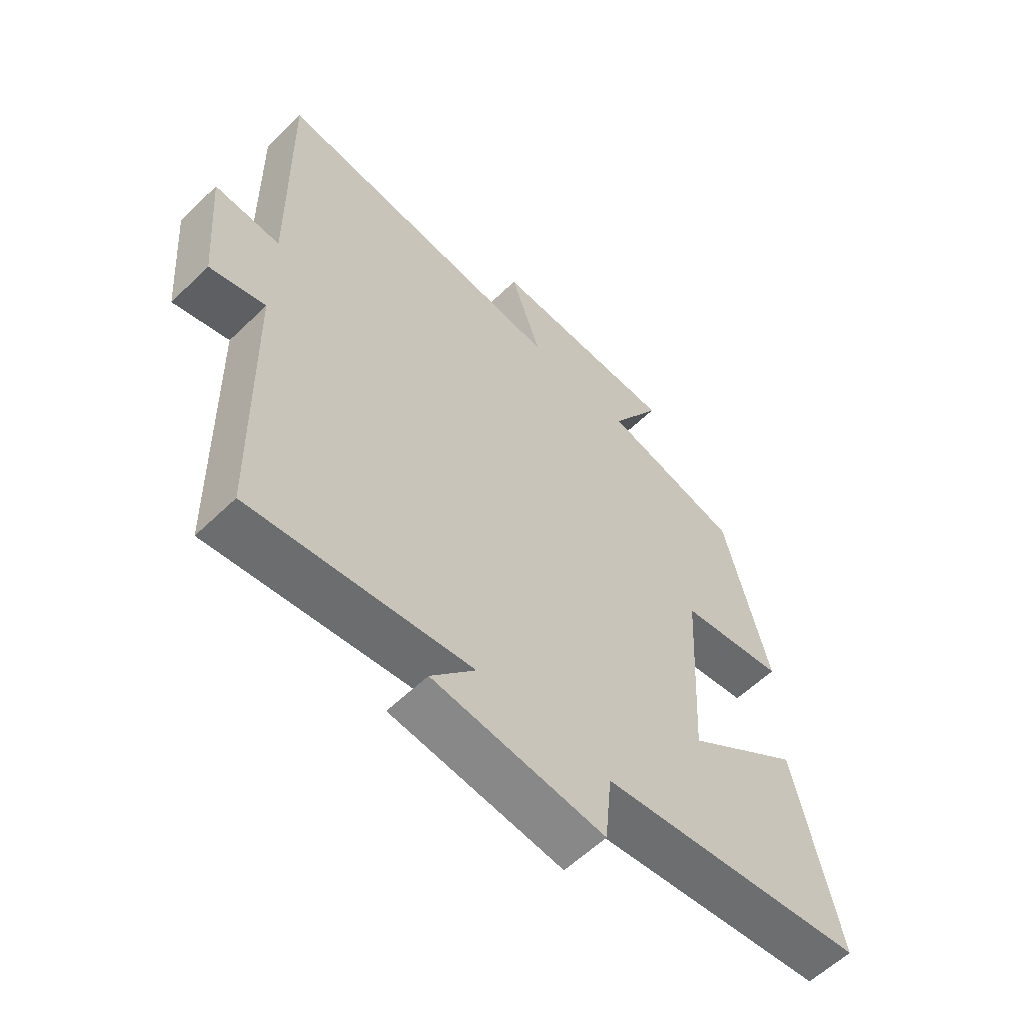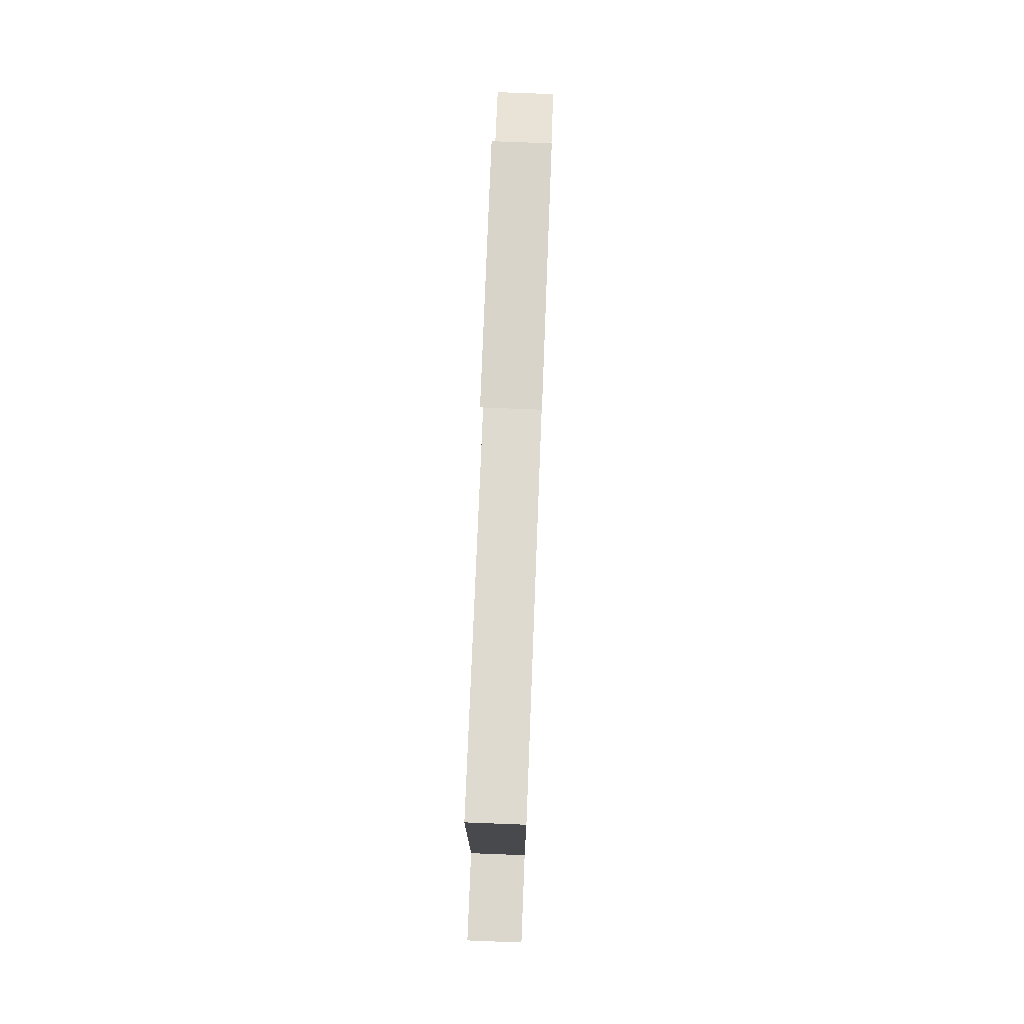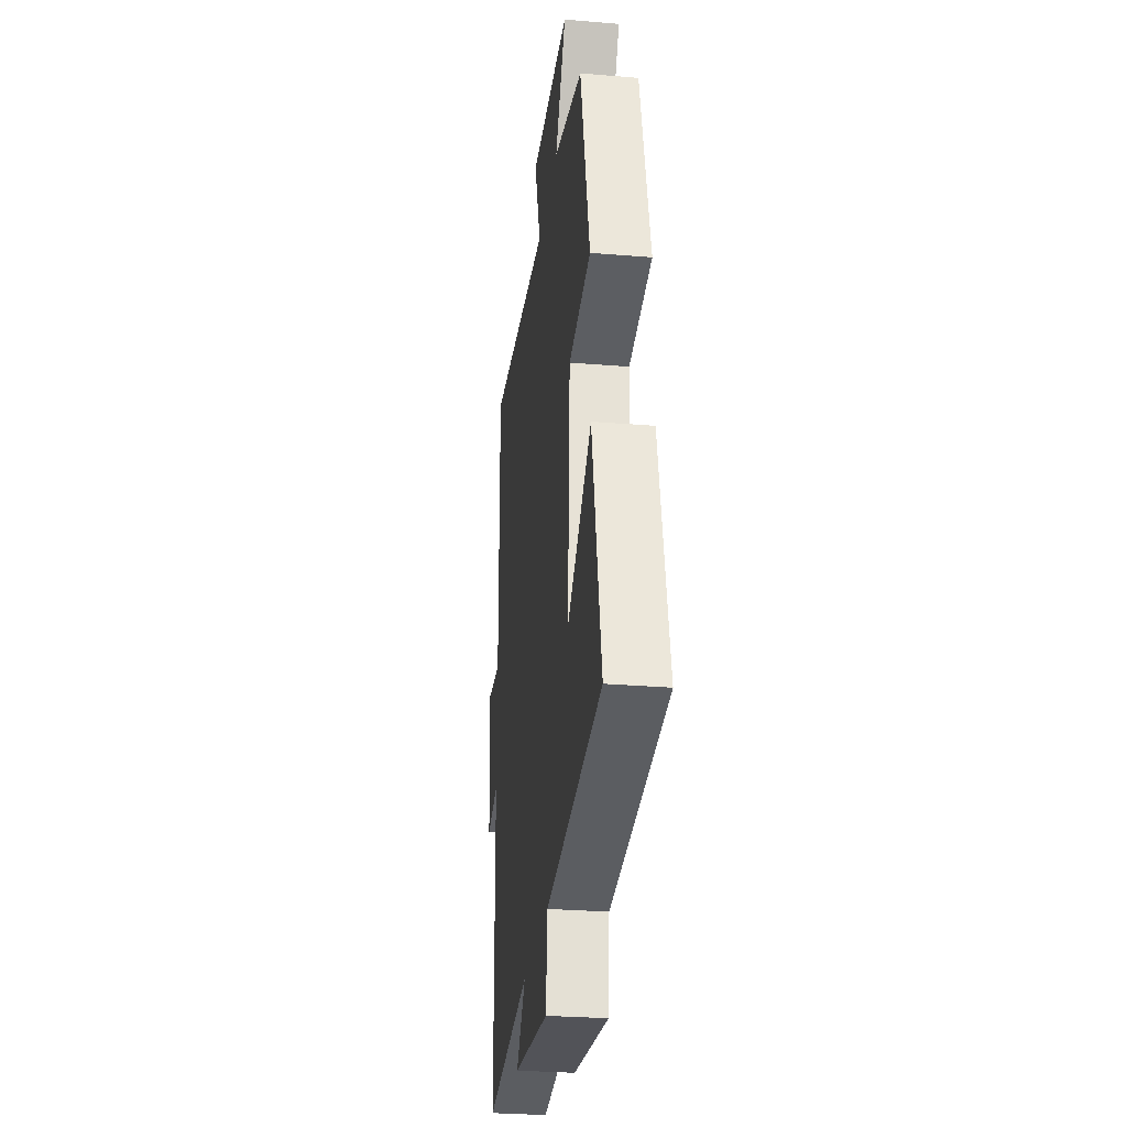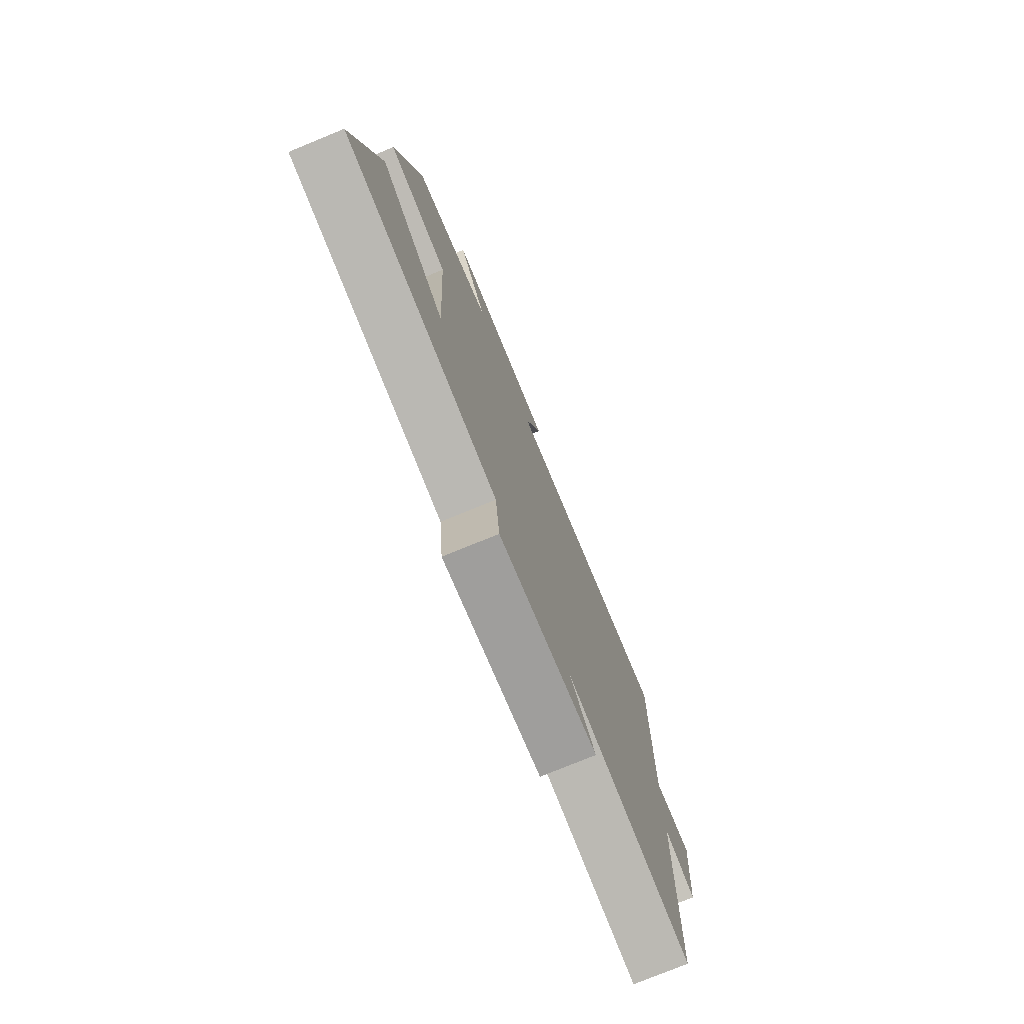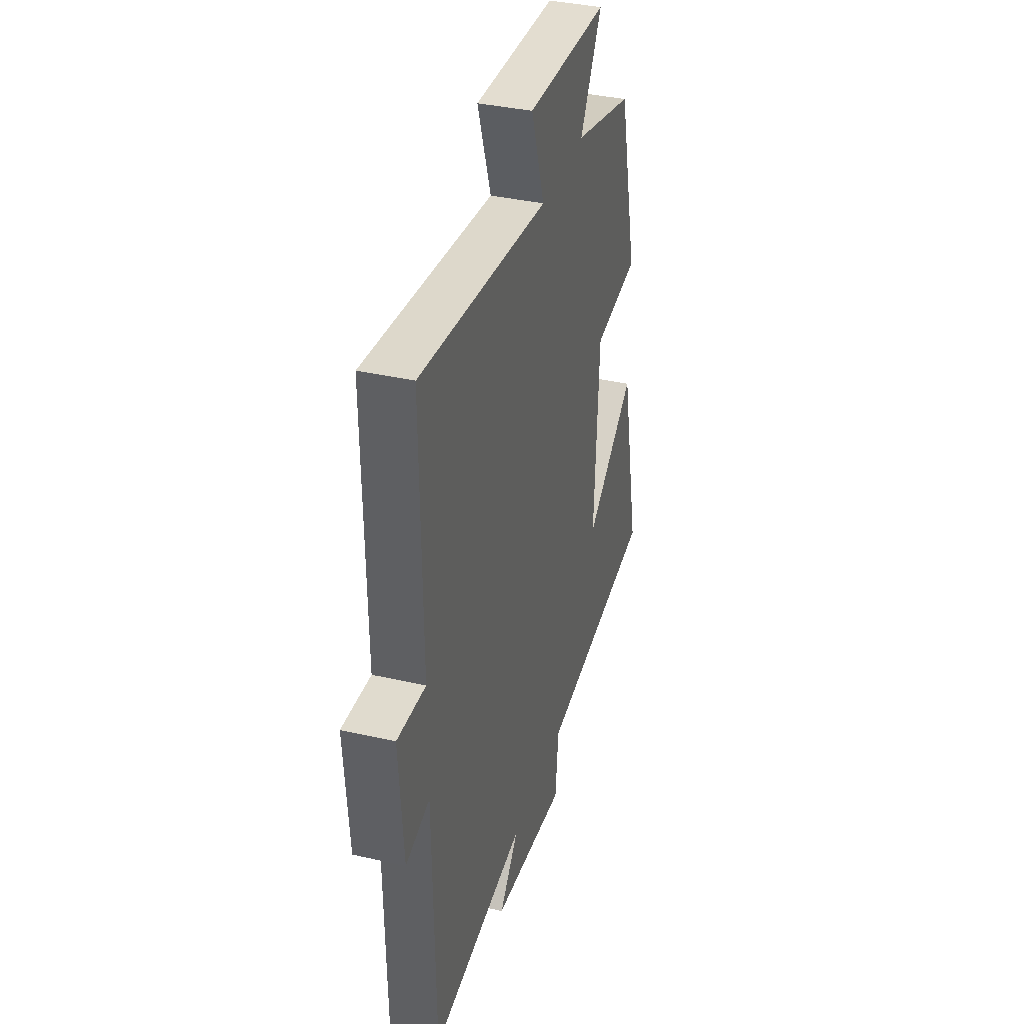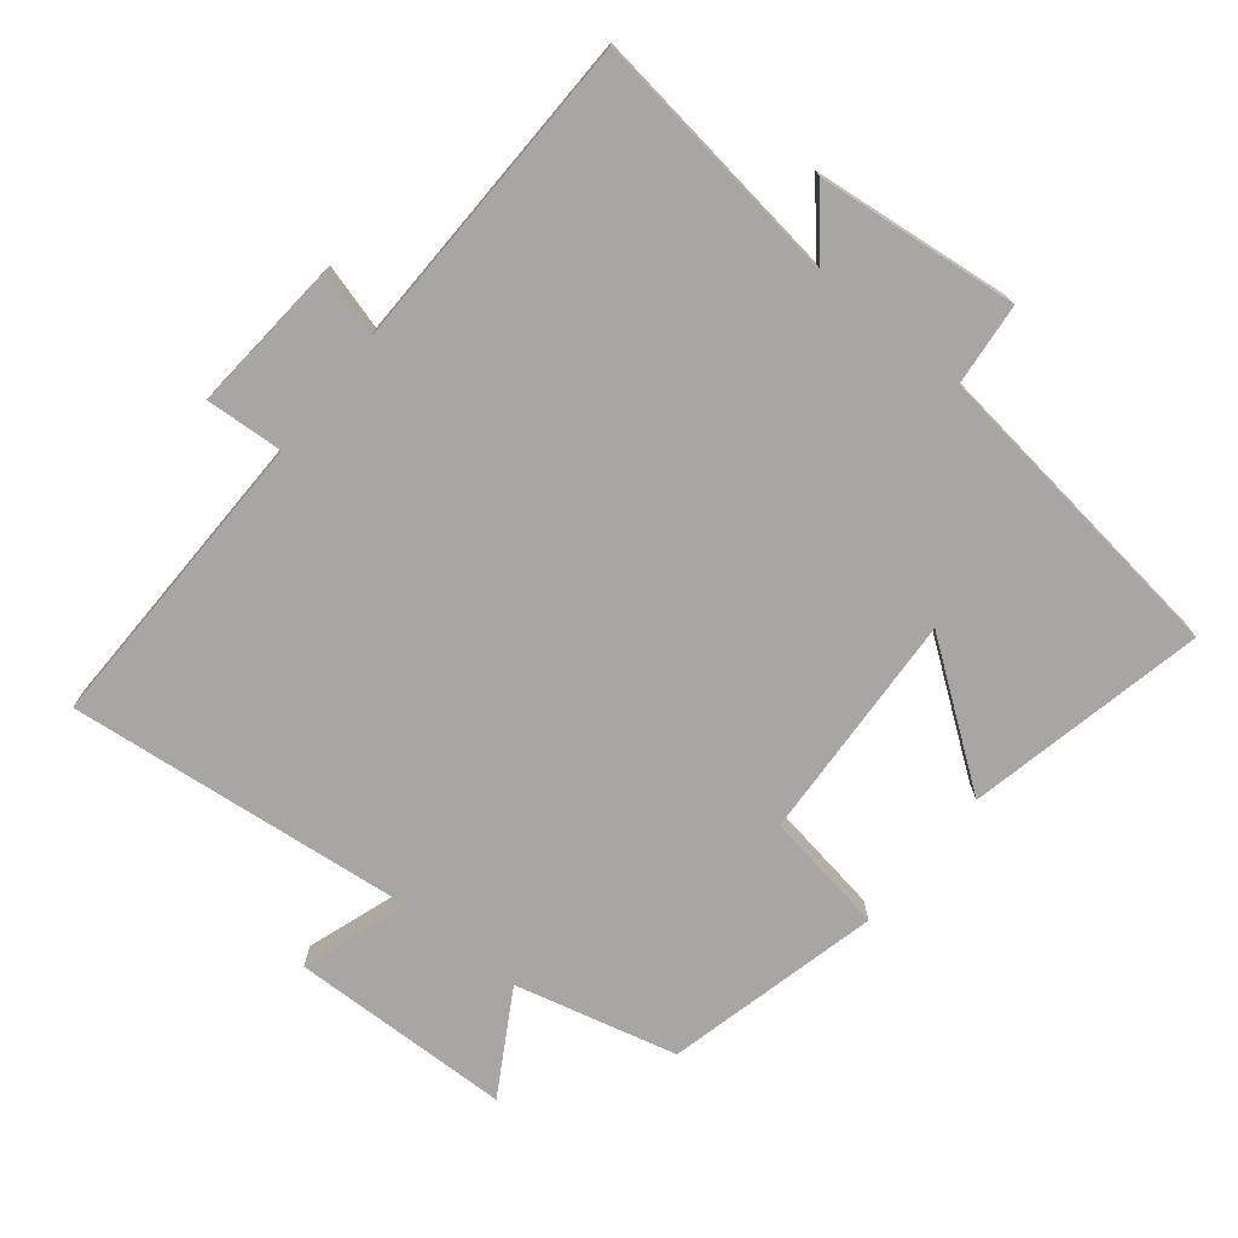
<metadata>
{"format":"obj","ext":"obj","renderer":"f3d","projection":"perspective","resolution":1024,"background":"white","views":[{"elev":-59.0,"azim":134.7,"up":"+Z"},{"elev":76.7,"azim":92.2,"up":"+Z"},{"elev":-28.7,"azim":-97.1,"up":"+Z"},{"elev":-76.6,"azim":-67.7,"up":"+Z"},{"elev":36.7,"azim":106.6,"up":"+Z"},{"elev":-74.2,"azim":141.1,"up":"+Y"}]}
</metadata>
<code>
v -0.575 0.07 -0.442
v -0.5 0.07 -0.093
v -0.302 0.07 -0.238
v -0.32 0.07 0.098
v -0.5 0.07 0.127
v -0.424 0.07 0.441
v -0.187 0.07 0.5
v -0.274 0.07 0.649
v 0.05 0.07 0.657
v -0.003 0.07 0.5
v 0.507 0.07 0.554
v 0.5 0.07 0.107
v 0.613 0.07 0.114
v 0.595 0.07 -0.108
v 0.5 0.07 -0.081
v 0.49 0.07 -0.55
v 0.114 0.07 -0.5
v 0.19 0.07 -0.589
v -0.104 0.07 -0.621
v -0.116 0.07 -0.5
v -0.575 0 -0.442
v -0.5 0 -0.093
v -0.302 0 -0.238
v -0.32 0 0.098
v -0.5 0 0.127
v -0.424 0 0.441
v -0.187 0 0.5
v -0.274 0 0.649
v 0.05 0 0.657
v -0.003 0 0.5
v 0.507 0 0.554
v 0.5 0 0.107
v 0.613 0 0.114
v 0.595 0 -0.108
v 0.5 0 -0.081
v 0.49 0 -0.55
v 0.114 0 -0.5
v 0.19 0 -0.589
v -0.104 0 -0.621
v -0.116 0 -0.5
f 17 18 19 20
f 17 20 1
f 15 16 17
f 15 17 1
f 12 13 14 15
f 12 15 1
f 10 11 12
f 7 8 9 10
f 4 5 6 7
f 3 4 7 10
f 1 2 3
f 12 1 3
f 3 10 12
f 40 39 38 37
f 21 40 37
f 37 36 35
f 21 37 35
f 35 34 33 32
f 21 35 32
f 32 31 30
f 30 29 28 27
f 27 26 25 24
f 30 27 24 23
f 23 22 21
f 23 21 32
f 32 30 23
f 1 21 22 2
f 2 22 23 3
f 3 23 24 4
f 4 24 25 5
f 5 25 26 6
f 6 26 27 7
f 7 27 28 8
f 8 28 29 9
f 9 29 30 10
f 10 30 31 11
f 11 31 32 12
f 12 32 33 13
f 13 33 34 14
f 14 34 35 15
f 15 35 36 16
f 16 36 37 17
f 17 37 38 18
f 18 38 39 19
f 19 39 40 20
f 20 40 21 1

</code>
